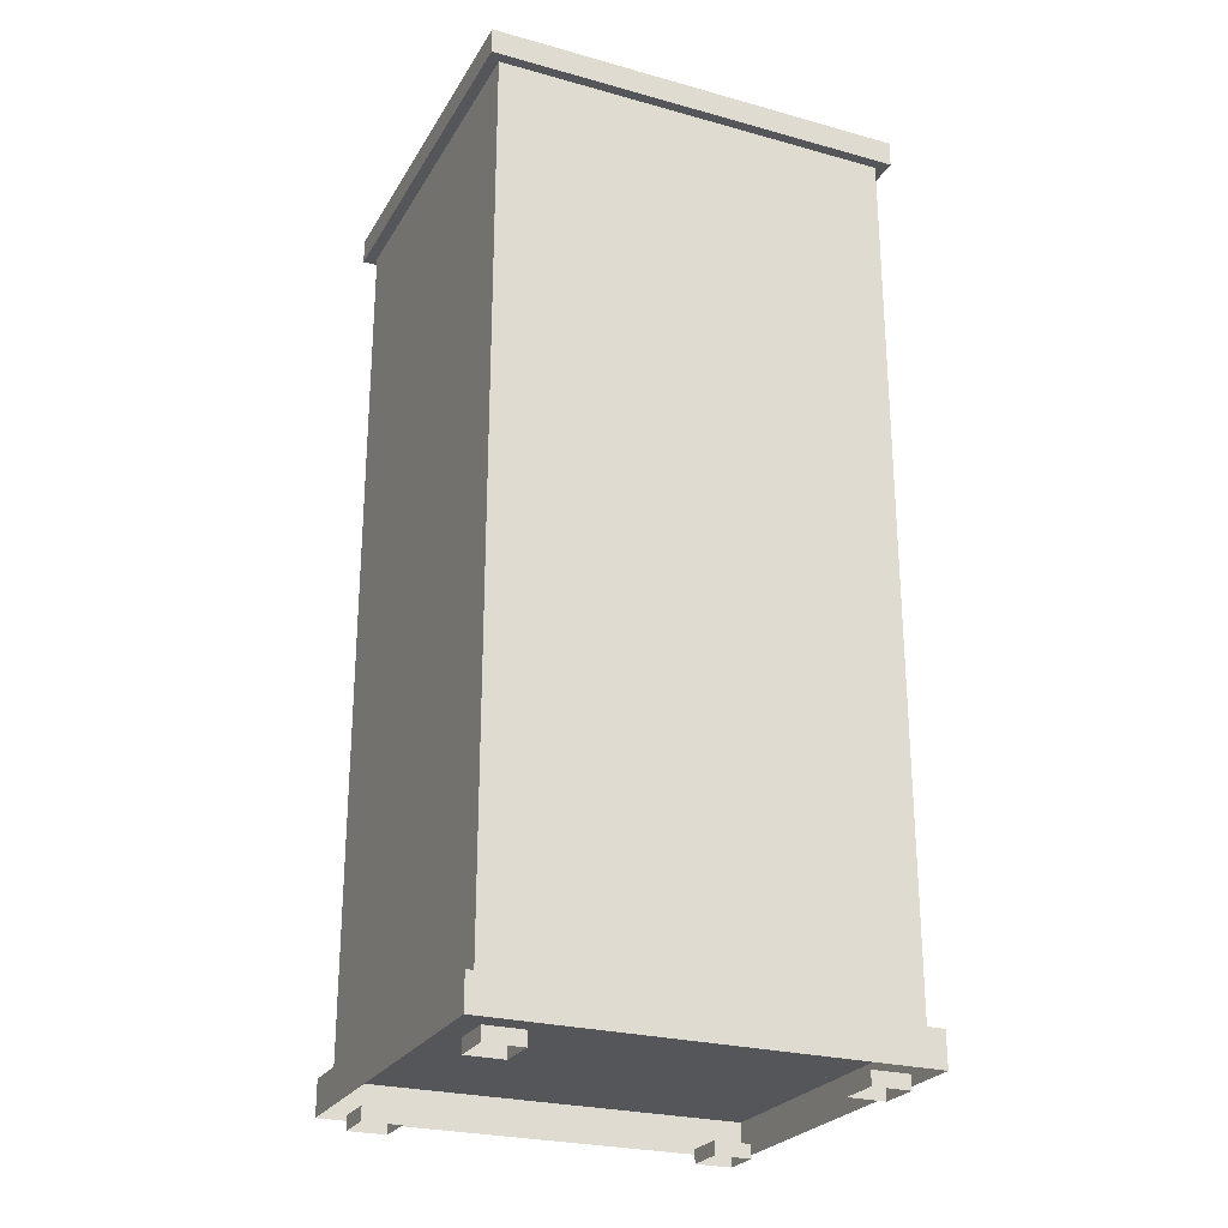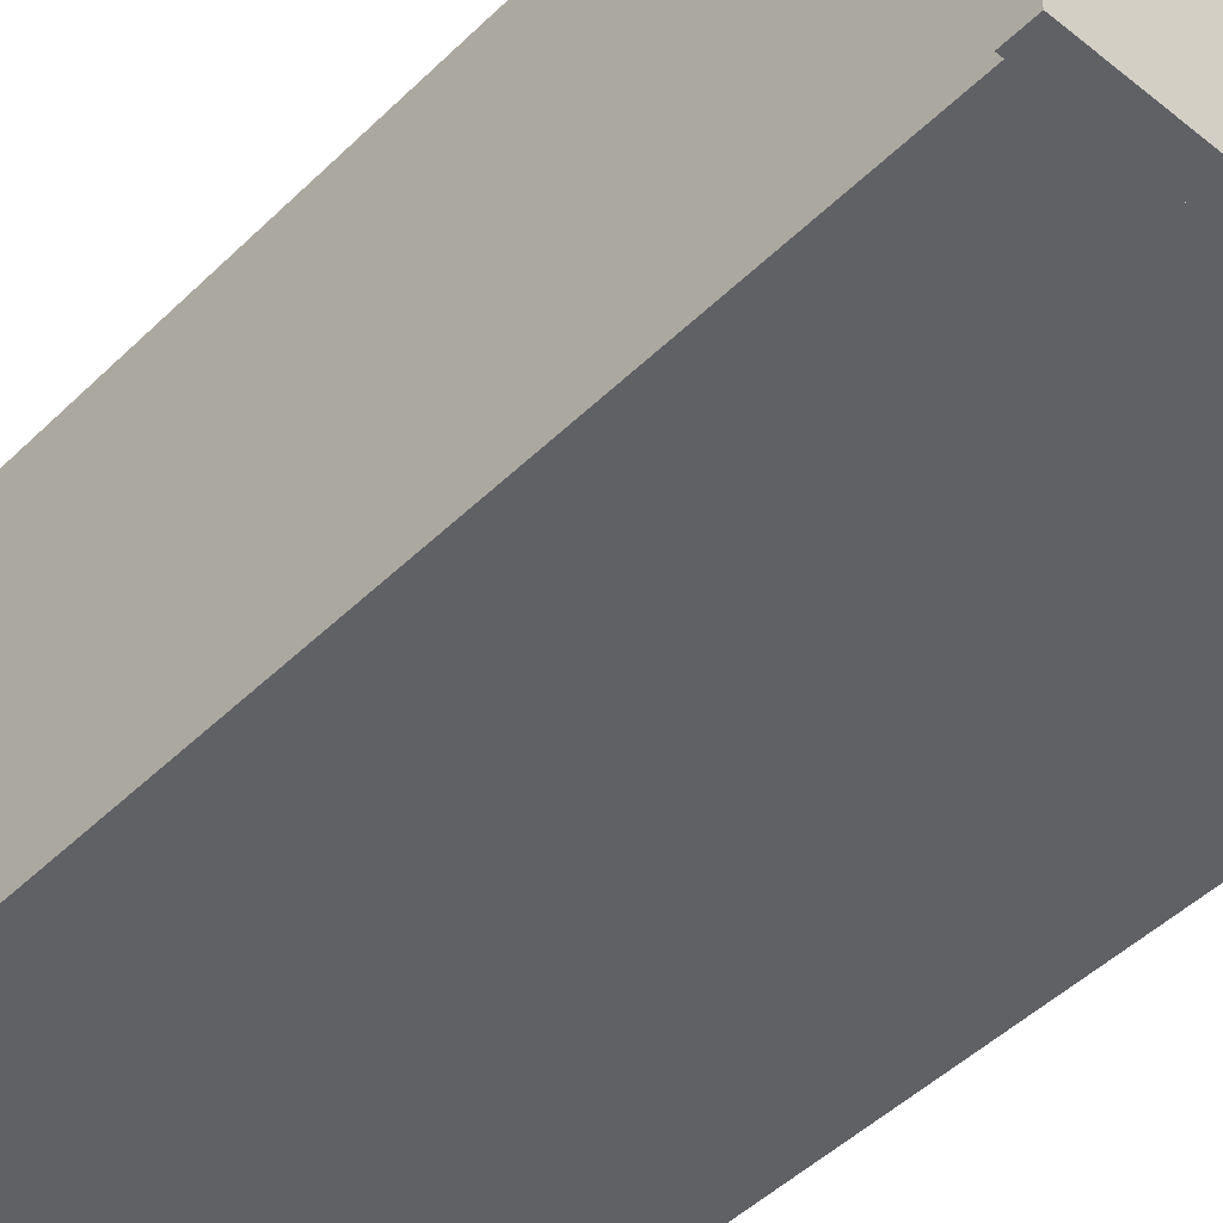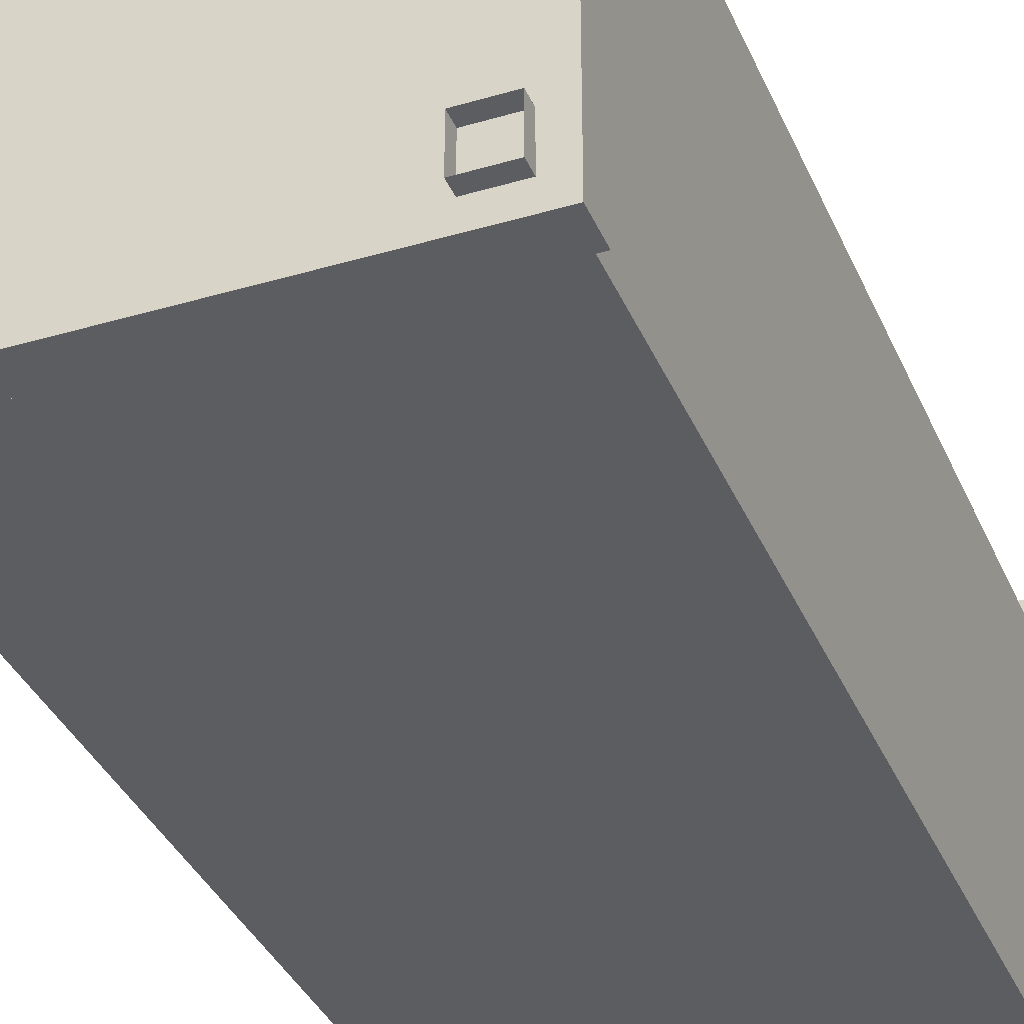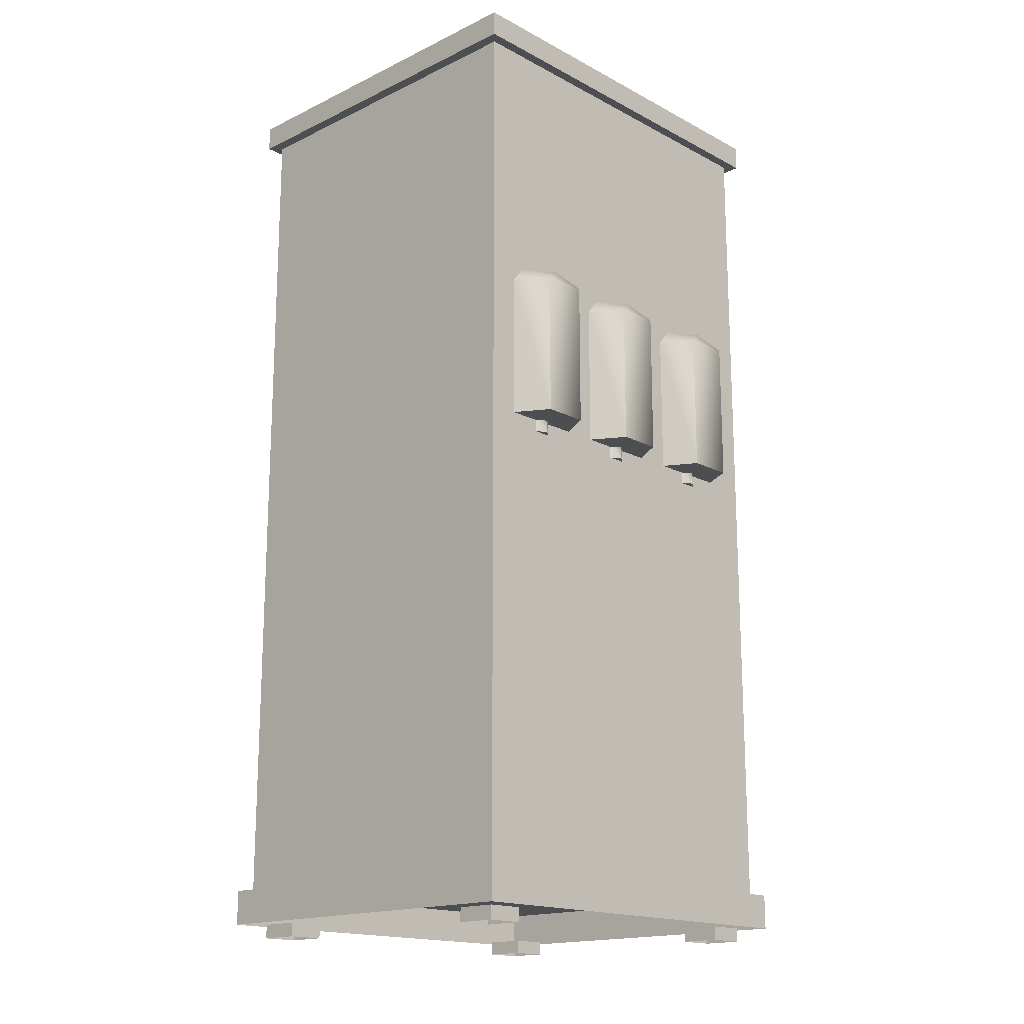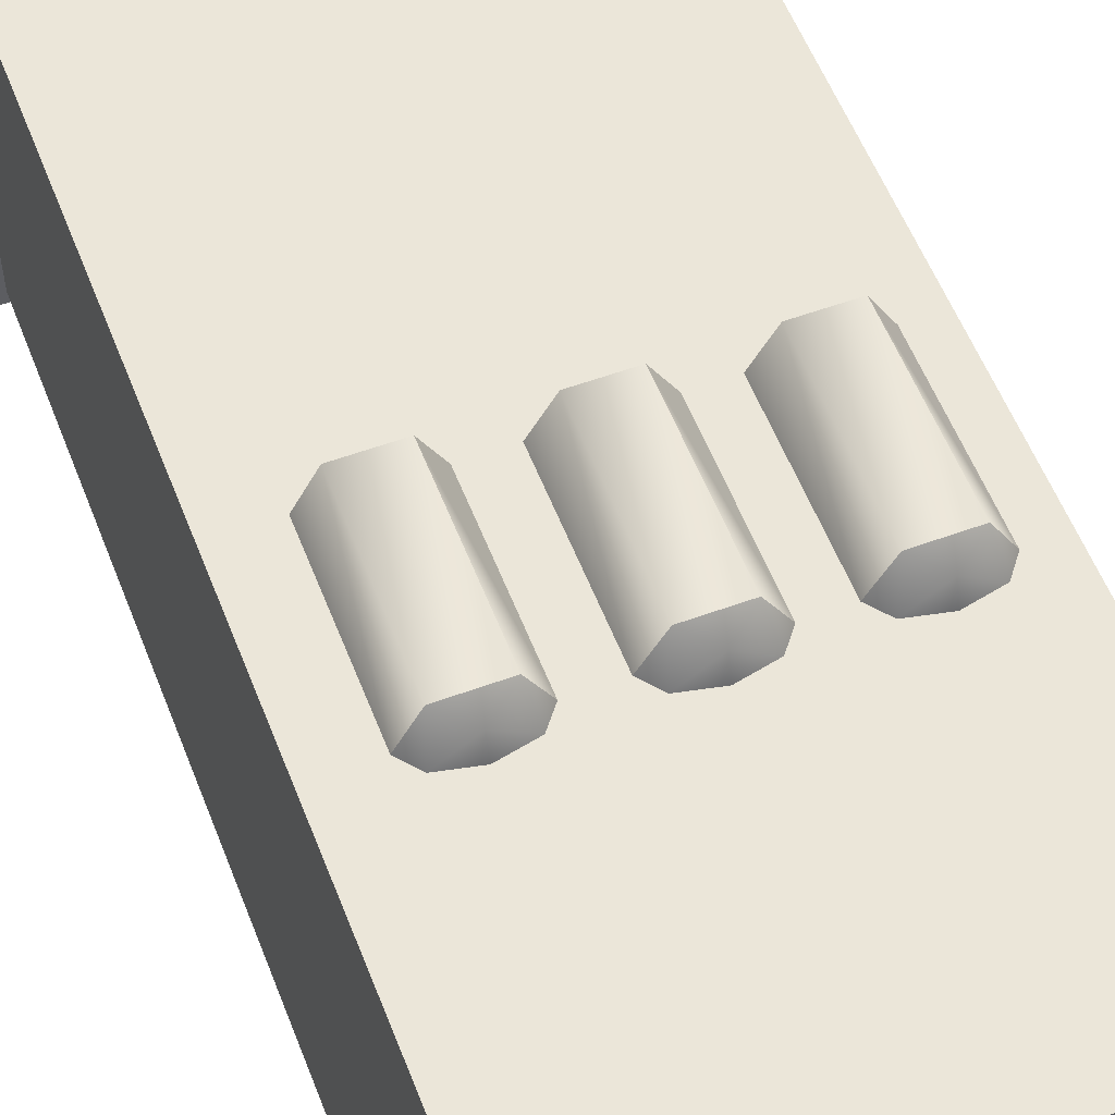
<metadata>
{"format":"obj","ext":"obj","renderer":"f3d","projection":"perspective","resolution":1024,"background":"white","views":[{"elev":-25.4,"azim":156.0,"up":"+Y"},{"elev":-47.2,"azim":137.6,"up":"+Z"},{"elev":-35.9,"azim":21.2,"up":"+Z"},{"elev":-17.0,"azim":-46.4,"up":"+Y"},{"elev":55.9,"azim":159.0,"up":"+Z"}]}
</metadata>
<code>
v -0.4552 1.967 0.6302
v -0.5123 1.967 0.5304
v -0.4552 1.527 0.6302
v -0.5123 1.527 0.5304
v -0.6034 0.1472 0.5304
v -0.2416 0.1472 0.5304
v -0.6034 0.8124 0.5304
v -0.235 0.8124 0.5304
v -0.5123 1.527 0.5304
v -0.2603 1.527 0.5304
v -0.4552 1.527 0.6302
v -0.3174 1.527 0.6302
v -0.3174 1.527 0.6302
v -0.3174 1.967 0.6302
v -0.4552 1.527 0.6302
v -0.5422 2.064 0.5304
v -0.2149 2.064 0.5304
v -0.5422 2.419 0.5304
v -0.2149 2.419 0.5304
v -0.6034 2.419 0.5304
v -0.5422 2.419 0.5304
v -0.6034 2.772 0.5304
v -0.2603 1.527 0.5304
v -0.2603 1.967 0.5304
v -0.2149 2.419 0.5304
v -0.1001 1.967 0.6302
v -0.1583 1.967 0.5304
v -0.1001 1.527 0.6302
v -0.1583 1.527 0.5304
v 0.1335 0.1472 0.5304
v 0.1383 0.8124 0.5304
v -0.2149 2.064 0.5304
v 0.145 2.064 0.5304
v -0.2149 2.419 0.5304
v 0.145 2.419 0.5304
v -0.1583 1.527 0.5304
v 0.0937 1.527 0.5304
v -0.1001 1.527 0.6302
v 0.0356 1.527 0.6302
v 0.0356 1.527 0.6302
v 0.0356 1.967 0.6302
v -0.1001 1.527 0.6302
v 0.6034 2.772 0.5304
v 0.145 2.419 0.5304
v 0.0937 1.527 0.5304
v 0.0937 1.967 0.5304
v 0.4979 2.419 0.5304
v 0.2628 1.967 0.6302
v 0.208 1.967 0.5304
v 0.2628 1.527 0.6302
v 0.208 1.527 0.5304
v 0.6034 2.419 0.5304
v 0.145 2.419 0.5304
v 0.145 2.064 0.5304
v 0.4979 2.419 0.5304
v 0.4979 2.064 0.5304
v 0.208 1.527 0.5304
v 0.4601 1.527 0.5304
v 0.2628 1.527 0.6302
v 0.4053 1.527 0.6302
v 0.4053 1.527 0.6302
v 0.4053 1.967 0.6302
v 0.2628 1.527 0.6302
v 0.6034 0.1472 0.5304
v 0.6034 0.8124 0.5304
v 0.4601 1.527 0.5304
v 0.4601 1.967 0.5304
v -0.6034 0.8124 0.5304
v -0.235 0.8124 0.5304
v -0.6034 1.389 0.5304
v -0.2212 1.389 0.5304
v -0.6375 0.0419 -0.5624
v -0.6375 0.0419 0.5624
v -0.6375 0.1472 -0.5624
v -0.6375 0.1472 0.5624
v -0.6375 2.772 -0.5624
v -0.6375 2.772 0.5624
v -0.6375 2.85 -0.5624
v -0.6375 2.85 0.5624
v -0.6034 0.8161 -0.0009
v -0.6034 0.1472 -0.0009
v -0.6034 0.8124 0.5304
v -0.6034 0.1472 0.5304
v -0.6034 0.1472 -0.5304
v -0.6034 0.8199 -0.5304
v -0.6034 1.389 0.5304
v -0.6034 1.389 -0.0009
v -0.6034 1.389 -0.5304
v -0.6034 2.065 -0.0009
v -0.6034 2.065 -0.5304
v -0.6034 2.065 0.5304
v -0.6034 2.422 -0.0009
v -0.6034 2.419 0.5304
v -0.6034 2.425 -0.5304
v -0.6034 2.772 -0.0009
v -0.6034 2.772 0.5304
v -0.6034 2.772 -0.5304
v -0.6034 2.065 0.5304
v -0.6034 1.389 0.5304
v -0.5422 2.064 0.5304
v -0.5422 2.419 0.5304
v -0.6034 2.419 0.5304
v -0.5703 0 -0.4967
v -0.5703 0 -0.3732
v -0.5703 0.0419 -0.4967
v -0.5703 0.0419 -0.3732
v -0.5703 0 0.3732
v -0.5703 0 0.4967
v -0.5703 0.0419 0.3732
v -0.5703 0.0419 0.4967
v -0.5703 0.0419 -0.4967
v -0.4556 0.0419 -0.4967
v -0.5703 0 -0.4967
v -0.4556 0 -0.4967
v -0.5703 0 -0.3732
v -0.4556 0 -0.3732
v -0.5703 0.0419 -0.3732
v -0.4556 0.0419 -0.3732
v -0.5703 0.0419 0.3732
v -0.4556 0.0419 0.3732
v -0.5703 0 0.3732
v -0.4556 0 0.3732
v -0.5703 0 0.4967
v -0.4556 0 0.4967
v -0.5703 0.0419 0.4967
v -0.4556 0.0419 0.4967
v -0.4556 0 -0.3732
v -0.4556 0 -0.4967
v -0.4556 0.0419 -0.3732
v -0.4556 0.0419 -0.4967
v -0.4556 0 0.4967
v -0.4556 0 0.3732
v -0.4556 0.0419 0.4967
v -0.4556 0.0419 0.3732
v -0.2053 0.8203 -0.5304
v -0.2054 0.1472 -0.5304
v -0.6034 0.8199 -0.5304
v -0.6034 0.1472 -0.5304
v -0.6034 1.389 -0.5304
v -0.2052 1.389 -0.5304
v -0.6034 2.425 -0.5304
v -0.2053 2.425 -0.5304
v -0.6034 2.065 -0.5304
v -0.2052 2.065 -0.5304
v -0.6034 2.772 -0.5304
v -0.2045 2.772 -0.5304
v -0.3863 1.527 0.5509
v -0.4153 1.527 0.5304
v -0.3863 1.49 0.5509
v -0.4153 1.49 0.5304
v -0.2149 2.064 0.5304
v -0.3573 1.527 0.5304
v -0.3573 1.49 0.5304
v -0.4552 1.967 0.6302
v -0.4754 2.014 0.5304
v -0.5123 1.967 0.5304
v -0.3863 2.014 0.5934
v -0.3863 2.033 0.5304
v -0.3863 1.49 0.5509
v -0.4153 1.49 0.5304
v -0.3573 1.49 0.5304
v -0.3174 1.967 0.6302
v -0.2972 2.014 0.5304
v -0.2603 1.967 0.5304
v -0.1001 1.967 0.6302
v -0.1213 2.014 0.5304
v -0.1583 1.967 0.5304
v -0.0322 2.014 0.5934
v -0.0323 1.527 0.5509
v -0.0613 1.527 0.5304
v -0.0323 1.49 0.5509
v -0.0613 1.49 0.5304
v 0.1383 0.8124 0.5304
v 0.1409 1.389 0.5304
v 0.145 2.064 0.5304
v -0.0322 2.033 0.5304
v -0.0323 1.49 0.5509
v -0.0613 1.49 0.5304
v -0.0033 1.49 0.5304
v 0.0356 1.967 0.6302
v -0.0033 1.527 0.5304
v -0.0033 1.49 0.5304
v 0.0568 2.014 0.5304
v -0.6375 0.0419 0.5624
v 0.6375 0.0419 0.5624
v -0.6375 0.1472 0.5624
v 0.6375 0.1472 0.5624
v -0.6375 0.1472 -0.5624
v 0.6375 0.1472 -0.5624
v -0.6375 0.0419 -0.5624
v 0.6375 0.0419 -0.5624
v -0.6375 0.1472 0.5624
v 0.6375 0.1472 0.5624
v -0.6375 0.1472 -0.5624
v 0.6375 0.1472 -0.5624
v -0.6375 2.772 -0.5624
v 0.6375 2.772 -0.5624
v -0.6375 2.772 0.5624
v 0.6375 2.772 0.5624
v -0.6375 2.85 -0.5624
v 0.6375 2.85 -0.5624
v -0.6375 2.772 -0.5624
v 0.6375 2.772 -0.5624
v -0.6375 2.772 0.5624
v 0.6375 2.772 0.5624
v -0.6375 2.85 0.5624
v 0.6375 2.85 0.5624
v -0.6375 2.85 0.5624
v 0.6375 2.85 0.5624
v -0.6375 2.85 -0.5624
v 0.6375 2.85 -0.5624
v 0.2218 0.1472 -0.5304
v 0.2218 0.8206 -0.5304
v 0.2219 1.389 -0.5304
v 0.2219 2.425 -0.5304
v 0.2219 2.065 -0.5304
v 0.2219 2.772 -0.5304
v 0.0937 1.967 0.5304
v 0.2628 1.967 0.6302
v 0.2449 2.014 0.5304
v 0.208 1.967 0.5304
v 0.334 2.014 0.5934
v 0.334 2.033 0.5304
v 0.334 1.49 0.5509
v 0.3051 1.49 0.5304
v 0.363 1.49 0.5304
v 0.4053 1.967 0.6302
v 0.4232 2.014 0.5304
v 0.4601 1.967 0.5304
v 0.334 1.527 0.5509
v 0.3051 1.527 0.5304
v 0.334 1.49 0.5509
v 0.3051 1.49 0.5304
v 0.6034 1.389 0.5304
v 0.4979 2.064 0.5304
v 0.363 1.527 0.5304
v 0.363 1.49 0.5304
v 0.6034 0.1472 -0.5304
v 0.6034 0.8209 -0.5304
v 0.6034 1.389 -0.5304
v 0.6034 2.065 -0.5304
v 0.6034 2.425 -0.5304
v 0.6034 2.772 -0.5304
v 0.4556 0 -0.4967
v 0.4556 0 -0.3732
v 0.4556 0.0419 -0.4967
v 0.4556 0.0419 -0.3732
v 0.4556 0 0.3732
v 0.4556 0 0.4967
v 0.4556 0.0419 0.3732
v 0.4556 0.0419 0.4967
v 0.4556 0.0419 -0.4967
v 0.5703 0.0419 -0.4967
v 0.4556 0 -0.4967
v 0.5703 0 -0.4967
v 0.4556 0 -0.3732
v 0.5703 0 -0.3732
v 0.4556 0.0419 -0.3732
v 0.5703 0.0419 -0.3732
v 0.4556 0.0419 0.3732
v 0.5703 0.0419 0.3732
v 0.4556 0 0.3732
v 0.5703 0 0.3732
v 0.4556 0 0.4967
v 0.5703 0 0.4967
v 0.4556 0.0419 0.4967
v 0.5703 0.0419 0.4967
v 0.6034 2.419 0.5304
v 0.4979 2.419 0.5304
v 0.6034 2.065 0.5304
v 0.5703 0 -0.3732
v 0.5703 0 -0.4967
v 0.5703 0.0419 -0.3732
v 0.5703 0.0419 -0.4967
v 0.5703 0 0.4967
v 0.5703 0 0.3732
v 0.5703 0.0419 0.4967
v 0.5703 0.0419 0.3732
v 0.6034 0.1472 -0.0009
v 0.6034 0.8166 -0.0009
v 0.6034 0.1472 0.5304
v 0.6034 0.8124 0.5304
v 0.6034 0.1472 -0.5304
v 0.6034 0.8209 -0.5304
v 0.6034 1.389 -0.0009
v 0.6034 1.389 0.5304
v 0.6034 1.389 -0.5304
v 0.6034 2.065 -0.5304
v 0.6034 2.065 -0.0009
v 0.6034 2.065 0.5304
v 0.6034 2.422 -0.0009
v 0.6034 2.419 0.5304
v 0.6034 2.425 -0.5304
v 0.6034 2.772 -0.0009
v 0.6034 2.772 0.5304
v 0.6034 2.772 -0.5304
v 0.6375 0.0419 0.5624
v 0.6375 0.0419 -0.5624
v 0.6375 0.1472 0.5624
v 0.6375 0.1472 -0.5624
v 0.6375 2.772 0.5624
v 0.6375 2.772 -0.5624
v 0.6375 2.85 0.5624
v 0.6375 2.85 -0.5624
v 0.6034 0.8124 0.5304
v 0.6034 1.389 0.5304
f 10 11 9
f 12 11 10
f 2 3 1
f 4 3 2
f 24 13 23
f 14 13 24
f 14 15 13
f 1 15 14
f 58 59 57
f 60 59 58
f 54 55 53
f 56 55 54
f 49 50 48
f 51 50 49
f 67 61 66
f 62 61 67
f 62 63 61
f 48 63 62
f 37 38 36
f 39 38 37
f 33 34 32
f 35 34 33
f 27 28 26
f 29 28 27
f 46 40 45
f 41 40 46
f 41 42 40
f 26 42 41
f 17 18 16
f 19 18 17
f 21 22 20
f 25 22 21
f 25 22 22
f 44 22 25
f 44 43 22
f 47 43 44
f 47 52 43
f 65 64 65
f 31 64 65
f 31 30 64
f 8 30 31
f 8 6 30
f 7 6 8
f 7 5 6
f 160 161 159
f 150 148 150
f 149 148 150
f 149 147 148
f 153 147 149
f 153 152 147
f 99 98 99
f 100 98 99
f 100 98 98
f 101 98 100
f 101 102 98
f 269 270 268
f 235 270 269
f 235 234 270
f 235 234 235
f 235 174 234
f 175 174 235
f 175 174 174
f 151 174 175
f 151 71 174
f 100 71 151
f 100 71 71
f 70 71 100
f 70 69 71
f 68 69 70
f 173 71 69
f 173 71 173
f 173 174 71
f 173 174 173
f 173 306 174
f 305 306 173
f 233 231 233
f 232 231 233
f 232 230 231
f 237 230 232
f 237 236 230
f 94 92 94
f 90 92 94
f 90 89 92
f 88 89 90
f 88 87 89
f 88 87 88
f 88 85 87
f 81 85 84
f 80 85 81
f 80 87 85
f 82 87 80
f 82 87 87
f 86 87 82
f 86 89 87
f 91 89 86
f 91 89 89
f 93 89 91
f 93 92 89
f 96 92 93
f 96 92 92
f 95 92 96
f 95 94 92
f 97 94 95
f 81 82 80
f 83 82 81
f 229 227 229
f 228 227 229
f 228 222 227
f 223 222 228
f 223 222 222
f 220 222 223
f 220 219 222
f 221 219 220
f 219 227 222
f 164 162 164
f 163 162 164
f 163 157 162
f 158 157 163
f 158 157 157
f 155 157 158
f 155 154 157
f 156 154 155
f 154 162 157
f 280 282 281
f 280 282 280
f 280 286 282
f 285 286 280
f 285 286 286
f 289 286 285
f 289 290 286
f 291 290 289
f 291 292 290
f 295 292 291
f 295 294 295
f 291 294 295
f 291 293 294
f 291 293 291
f 291 288 293
f 289 288 291
f 289 287 288
f 285 287 289
f 285 284 287
f 280 284 285
f 280 279 284
f 280 279 280
f 280 281 279
f 284 279 283
f 294 293 296
f 135 212 135
f 213 212 135
f 213 238 212
f 213 238 213
f 213 239 238
f 214 239 213
f 214 240 239
f 214 240 214
f 214 241 240
f 216 241 214
f 216 242 241
f 215 242 216
f 215 217 242
f 242 217 243
f 215 146 217
f 215 146 215
f 215 142 146
f 215 142 215
f 215 144 142
f 216 144 215
f 216 140 144
f 214 140 216
f 214 140 140
f 213 140 214
f 213 135 140
f 146 141 145
f 142 141 146
f 142 143 141
f 144 143 142
f 144 139 143
f 140 139 144
f 140 137 139
f 135 137 140
f 135 136 137
f 135 136 135
f 135 212 136
f 136 138 137
f 180 168 165
f 183 168 180
f 183 168 168
f 176 168 183
f 176 168 168
f 166 168 176
f 166 165 168
f 167 165 166
f 183 180 218
f 77 78 76
f 79 78 77
f 73 74 72
f 75 74 73
f 302 303 301
f 304 303 302
f 298 299 297
f 300 299 298
f 225 226 224
f 169 182 181
f 169 182 169
f 169 171 182
f 170 171 169
f 170 172 171
f 178 179 177
f 104 105 103
f 106 105 104
f 108 109 107
f 110 109 108
f 112 113 111
f 114 113 112
f 116 117 115
f 118 117 116
f 120 121 119
f 122 121 120
f 124 125 123
f 126 125 124
f 128 129 127
f 130 129 128
f 132 133 131
f 134 133 132
f 185 186 184
f 187 186 185
f 189 190 188
f 191 190 189
f 193 194 192
f 195 194 193
f 197 198 196
f 199 198 197
f 201 202 200
f 203 202 201
f 205 206 204
f 207 206 205
f 209 210 208
f 211 210 209
f 245 246 244
f 247 246 245
f 249 250 248
f 251 250 249
f 253 254 252
f 255 254 253
f 257 258 256
f 259 258 257
f 261 262 260
f 263 262 261
f 265 266 264
f 267 266 265
f 272 273 271
f 274 273 272
f 276 277 275
f 278 277 276

</code>
